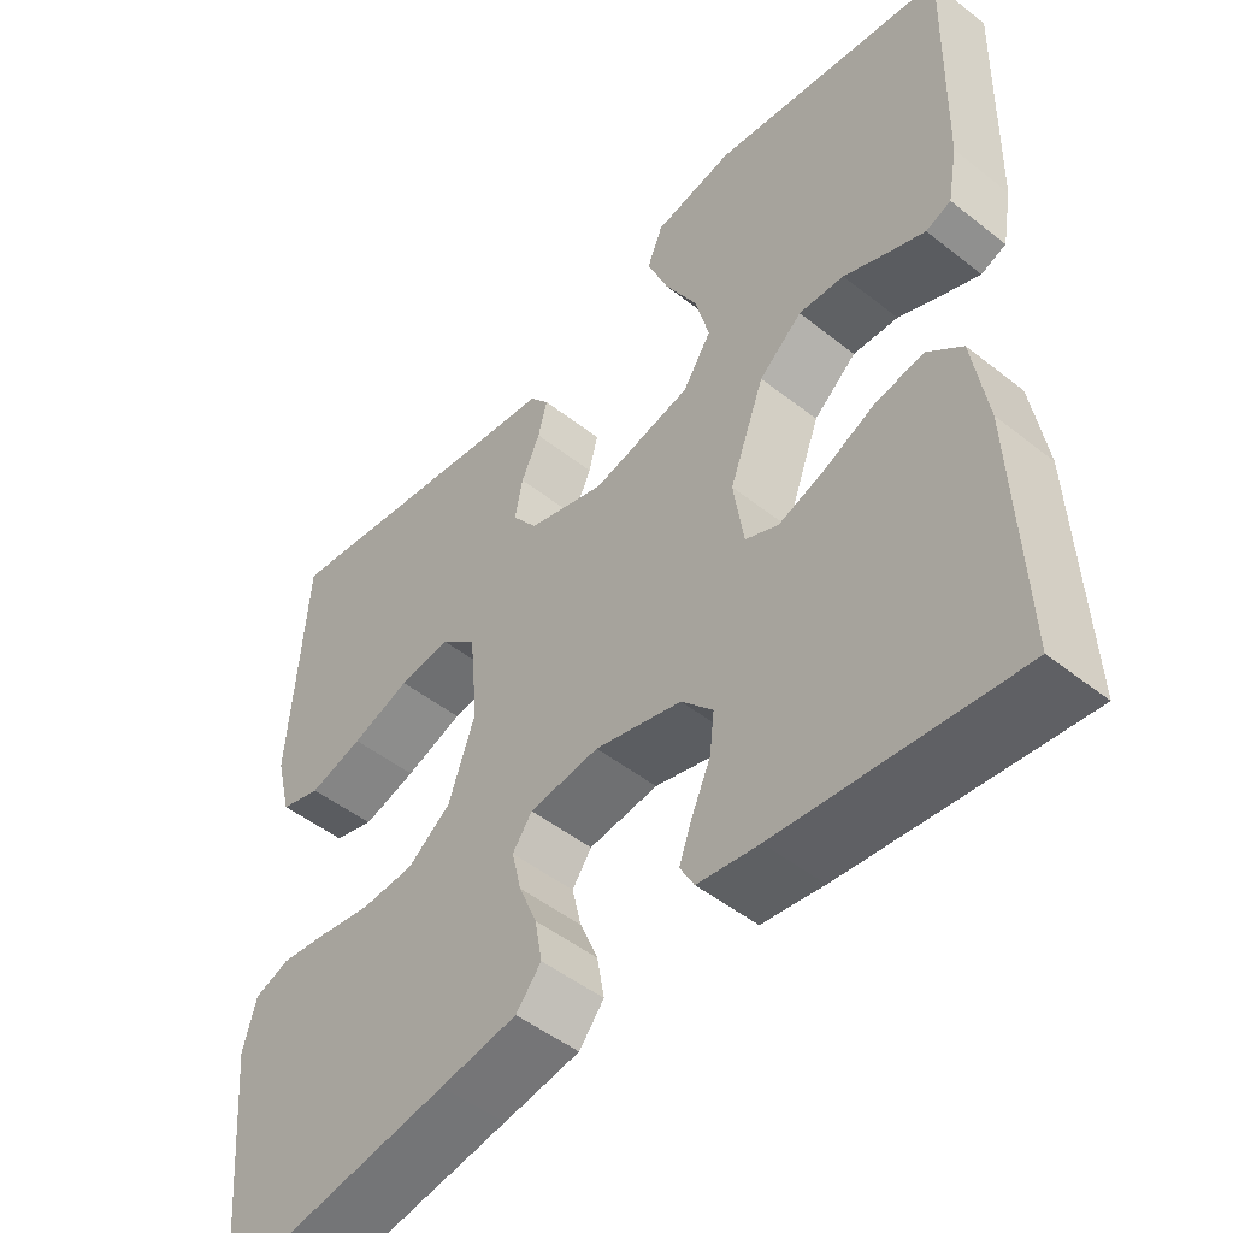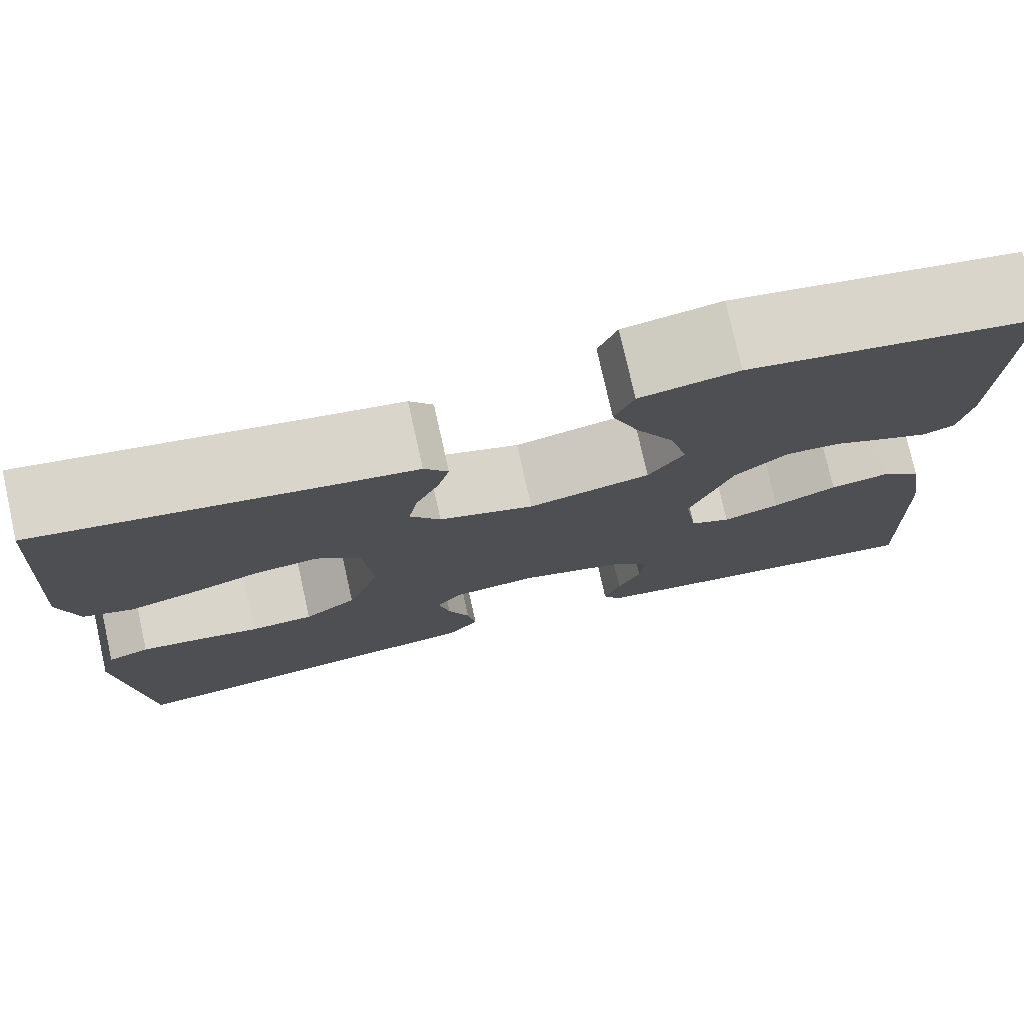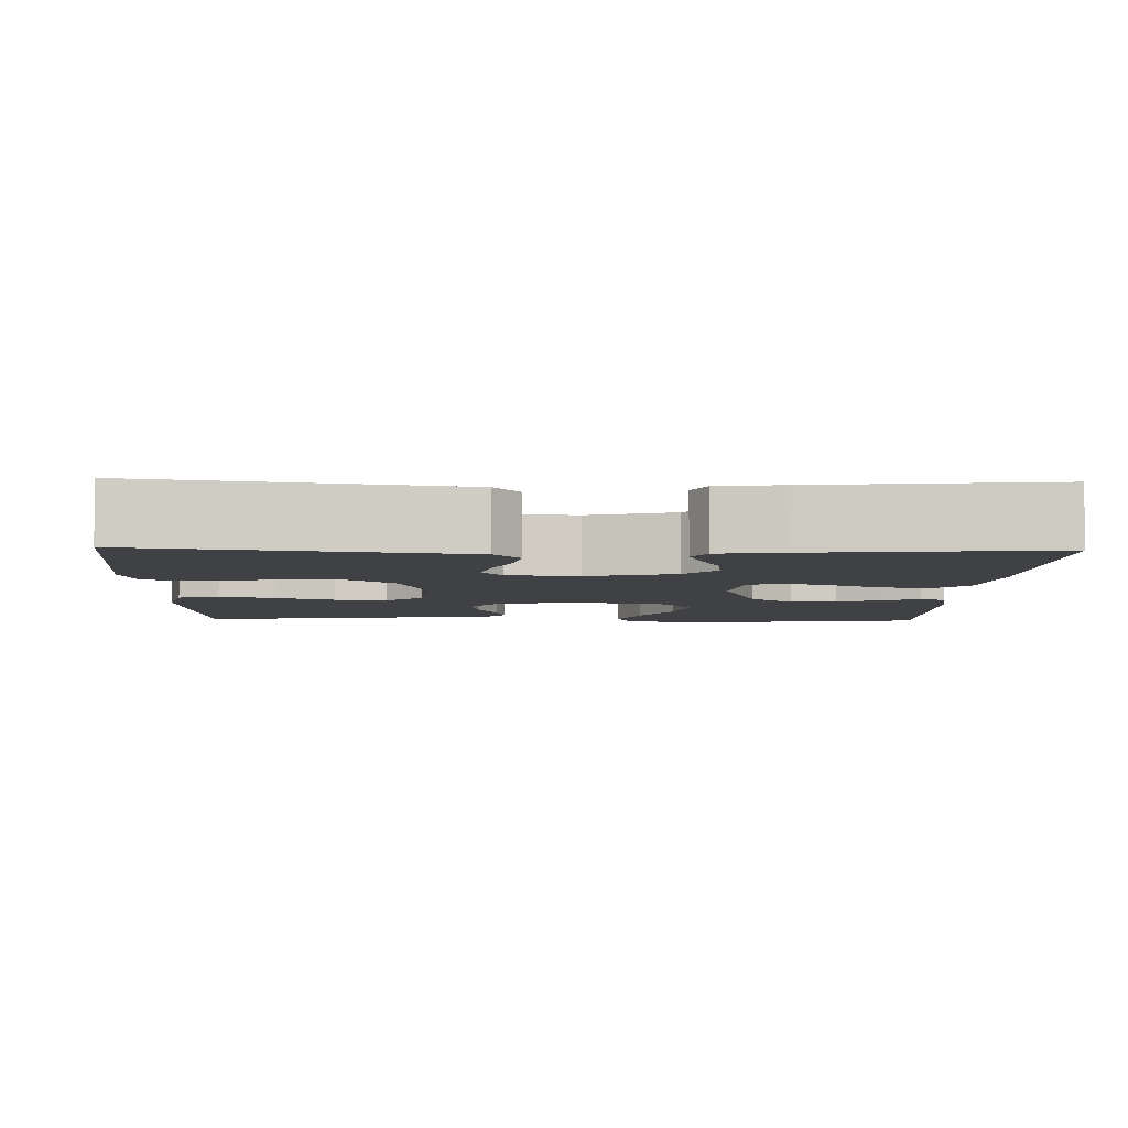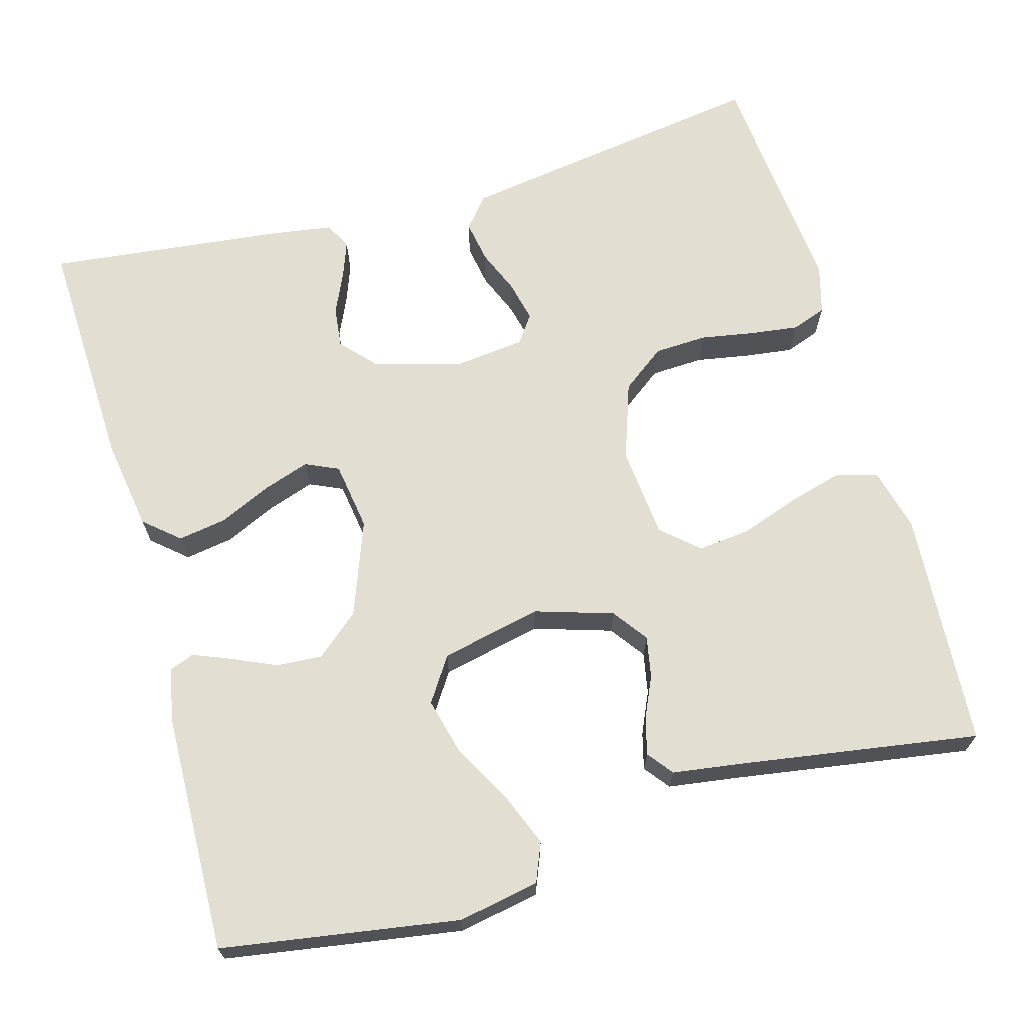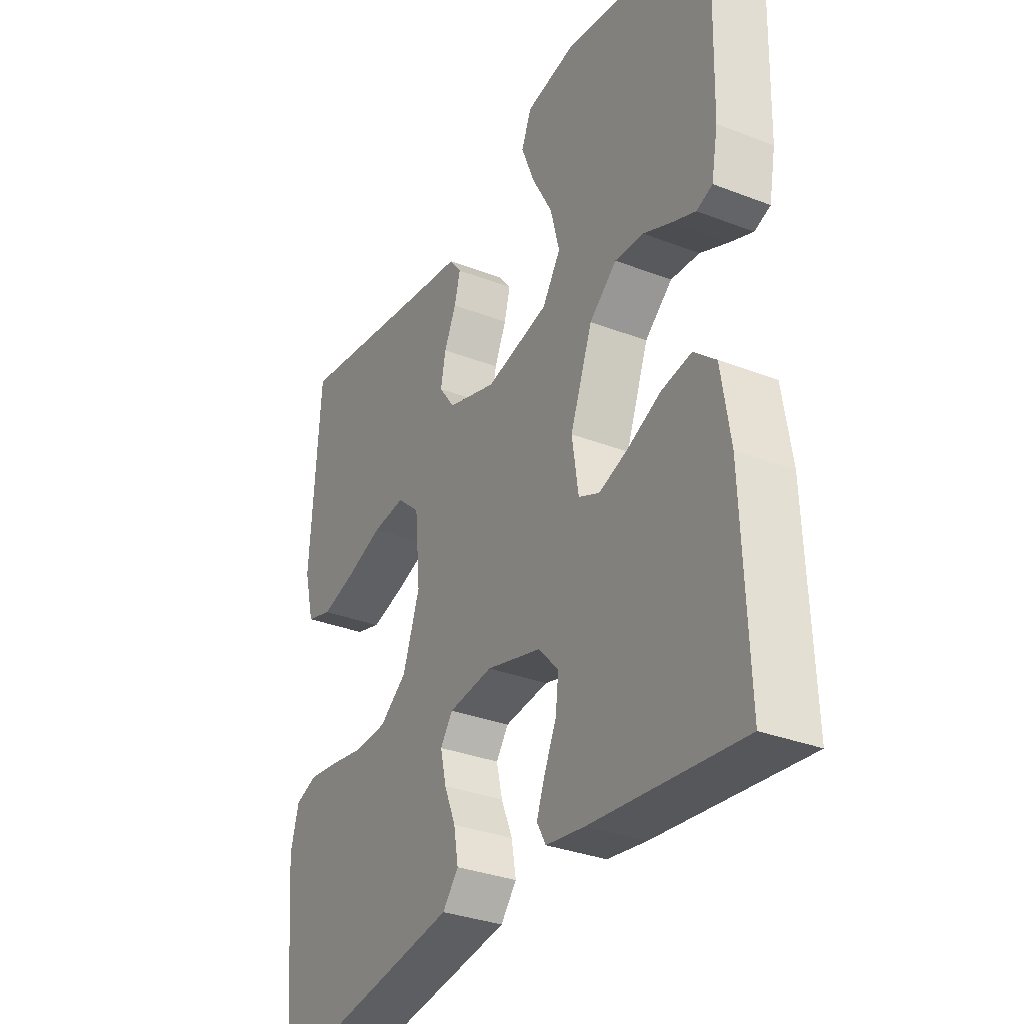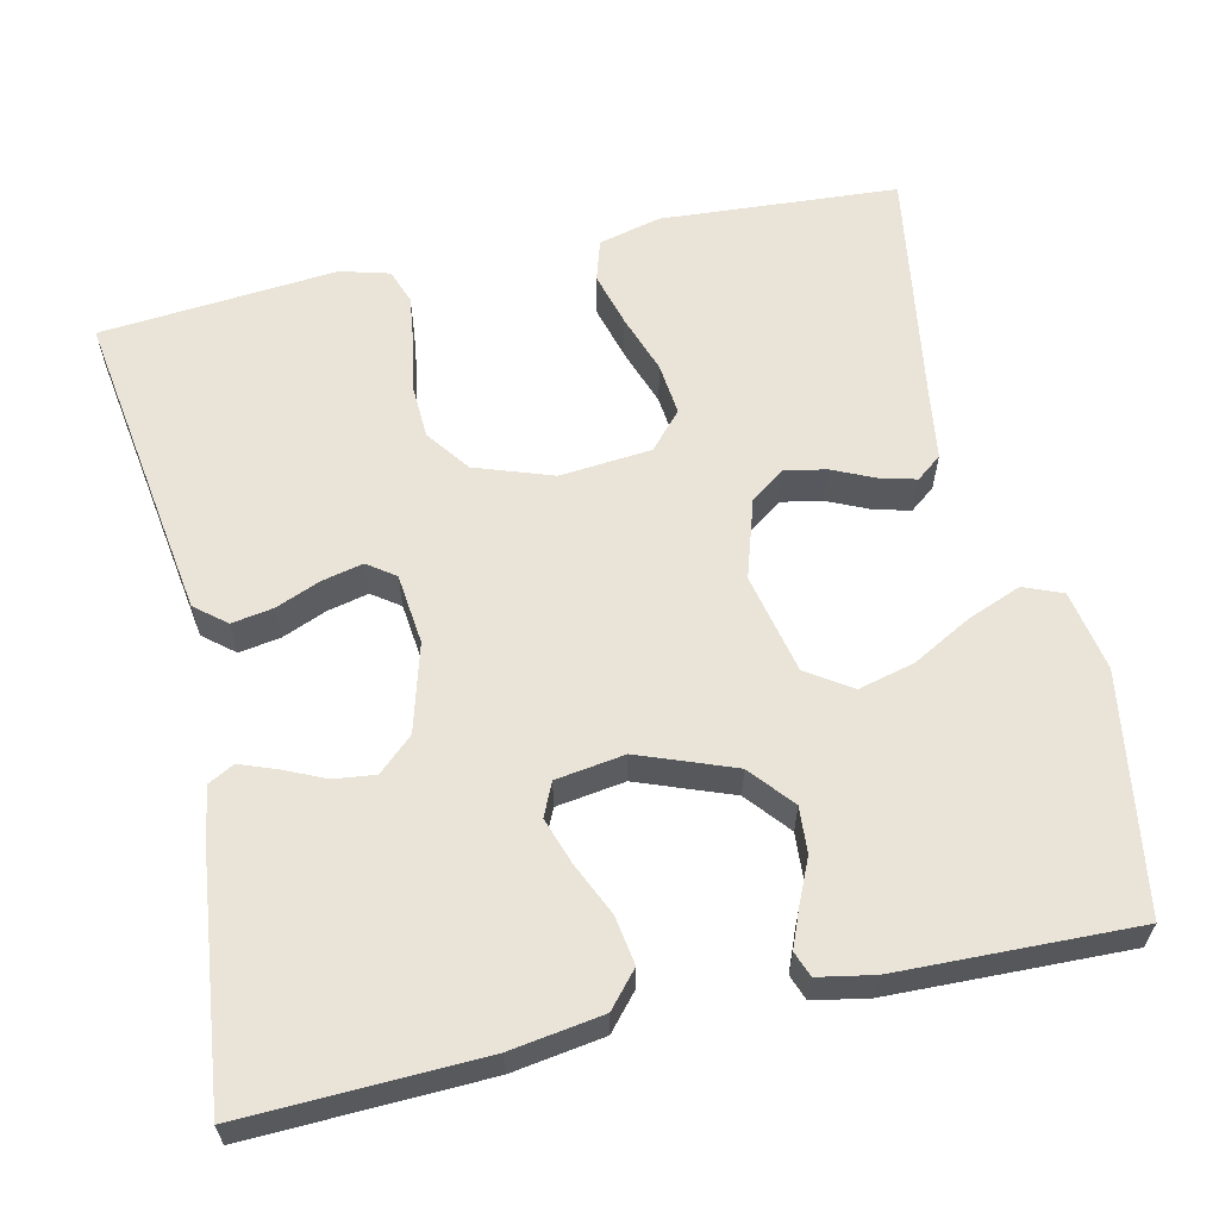
<metadata>
{"format":"obj","ext":"obj","renderer":"f3d","projection":"perspective","resolution":1024,"background":"white","views":[{"elev":-49.6,"azim":-131.0,"up":"+Z"},{"elev":76.7,"azim":167.4,"up":"+Z"},{"elev":-5.5,"azim":178.3,"up":"+Y"},{"elev":67.8,"azim":-15.8,"up":"+Y"},{"elev":-32.5,"azim":-118.3,"up":"+Z"},{"elev":61.0,"azim":-102.6,"up":"+Y"}]}
</metadata>
<code>
v -0.5 0.07 0.5
v -0.2 0.07 0.548
v -0.098 0.07 0.529
v -0.078 0.07 0.48
v -0.105 0.07 0.412
v -0.146 0.07 0.337
v -0.164 0.07 0.266
v -0.127 0.07 0.21
v 0 0.07 0.182
v 0.099 0.07 0.213
v 0.131 0.07 0.257
v 0.121 0.07 0.309
v 0.097 0.07 0.362
v 0.085 0.07 0.408
v 0.11 0.07 0.44
v 0.2 0.07 0.453
v 0.5 0.07 0.5
v 0.52 0.07 0.2
v 0.5 0.07 0.121
v 0.448 0.07 0.105
v 0.379 0.07 0.124
v 0.304 0.07 0.15
v 0.238 0.07 0.157
v 0.192 0.07 0.116
v 0.181 0.07 0
v 0.215 0.07 -0.098
v 0.27 0.07 -0.139
v 0.337 0.07 -0.142
v 0.405 0.07 -0.13
v 0.466 0.07 -0.122
v 0.51 0.07 -0.138
v 0.527 0.07 -0.2
v 0.5 0.07 -0.5
v 0.2 0.07 -0.455
v 0.102 0.07 -0.44
v 0.07 0.07 -0.401
v 0.079 0.07 -0.348
v 0.102 0.07 -0.292
v 0.114 0.07 -0.24
v 0.089 0.07 -0.205
v 0 0.07 -0.195
v -0.111 0.07 -0.226
v -0.151 0.07 -0.27
v -0.145 0.07 -0.322
v -0.121 0.07 -0.375
v -0.104 0.07 -0.421
v -0.122 0.07 -0.454
v -0.2 0.07 -0.466
v -0.5 0.07 -0.5
v -0.489 0.07 -0.2
v -0.471 0.07 -0.084
v -0.427 0.07 -0.046
v -0.366 0.07 -0.056
v -0.3 0.07 -0.086
v -0.241 0.07 -0.106
v -0.199 0.07 -0.087
v -0.186 0.07 0
v -0.231 0.07 0.12
v -0.286 0.07 0.166
v -0.344 0.07 0.162
v -0.4 0.07 0.137
v -0.447 0.07 0.118
v -0.479 0.07 0.13
v -0.492 0.07 0.2
v -0.5 0 0.5
v -0.2 0 0.548
v -0.098 0 0.529
v -0.078 0 0.48
v -0.105 0 0.412
v -0.146 0 0.337
v -0.164 0 0.266
v -0.127 0 0.21
v 0 0 0.182
v 0.099 0 0.213
v 0.131 0 0.257
v 0.121 0 0.309
v 0.097 0 0.362
v 0.085 0 0.408
v 0.11 0 0.44
v 0.2 0 0.453
v 0.5 0 0.5
v 0.52 0 0.2
v 0.5 0 0.121
v 0.448 0 0.105
v 0.379 0 0.124
v 0.304 0 0.15
v 0.238 0 0.157
v 0.192 0 0.116
v 0.181 0 0
v 0.215 0 -0.098
v 0.27 0 -0.139
v 0.337 0 -0.142
v 0.405 0 -0.13
v 0.466 0 -0.122
v 0.51 0 -0.138
v 0.527 0 -0.2
v 0.5 0 -0.5
v 0.2 0 -0.455
v 0.102 0 -0.44
v 0.07 0 -0.401
v 0.079 0 -0.348
v 0.102 0 -0.292
v 0.114 0 -0.24
v 0.089 0 -0.205
v 0 0 -0.195
v -0.111 0 -0.226
v -0.151 0 -0.27
v -0.145 0 -0.322
v -0.121 0 -0.375
v -0.104 0 -0.421
v -0.122 0 -0.454
v -0.2 0 -0.466
v -0.5 0 -0.5
v -0.489 0 -0.2
v -0.471 0 -0.084
v -0.427 0 -0.046
v -0.366 0 -0.056
v -0.3 0 -0.086
v -0.241 0 -0.106
v -0.199 0 -0.087
v -0.186 0 0
v -0.231 0 0.12
v -0.286 0 0.166
v -0.344 0 0.162
v -0.4 0 0.137
v -0.447 0 0.118
v -0.479 0 0.13
v -0.492 0 0.2
f 60 61 62 63
f 60 63 64 1
f 51 52 53 54
f 51 54 55
f 50 51 55
f 49 50 55
f 48 49 55 56
f 44 45 46 47
f 44 47 48 56
f 35 36 37 38
f 35 38 39
f 34 35 39
f 33 34 39
f 32 33 39 40
f 28 29 30 31
f 28 31 32 40
f 19 20 21 22
f 17 18 19 22
f 16 17 22 23
f 15 16 23 24
f 12 13 14 15
f 11 12 15 24
f 3 4 5 6
f 3 6 7
f 2 3 7
f 59 60 1 2
f 58 59 2 7
f 57 58 7 8
f 43 44 56 57
f 42 43 57 8
f 41 42 8 9
f 27 28 40 41
f 26 27 41
f 25 26 41 9
f 10 11 24 25
f 9 10 25
f 127 126 125 124
f 65 128 127 124
f 118 117 116 115
f 119 118 115
f 119 115 114
f 119 114 113
f 120 119 113 112
f 111 110 109 108
f 120 112 111 108
f 102 101 100 99
f 103 102 99
f 103 99 98
f 103 98 97
f 104 103 97 96
f 95 94 93 92
f 104 96 95 92
f 86 85 84 83
f 86 83 82 81
f 87 86 81 80
f 88 87 80 79
f 79 78 77 76
f 88 79 76 75
f 70 69 68 67
f 71 70 67
f 71 67 66
f 66 65 124 123
f 71 66 123 122
f 72 71 122 121
f 121 120 108 107
f 72 121 107 106
f 73 72 106 105
f 105 104 92 91
f 105 91 90
f 73 105 90 89
f 89 88 75 74
f 89 74 73
f 1 65 66 2
f 2 66 67 3
f 3 67 68 4
f 4 68 69 5
f 5 69 70 6
f 6 70 71 7
f 7 71 72 8
f 8 72 73 9
f 9 73 74 10
f 10 74 75 11
f 11 75 76 12
f 12 76 77 13
f 13 77 78 14
f 14 78 79 15
f 15 79 80 16
f 16 80 81 17
f 17 81 82 18
f 18 82 83 19
f 19 83 84 20
f 20 84 85 21
f 21 85 86 22
f 22 86 87 23
f 23 87 88 24
f 24 88 89 25
f 25 89 90 26
f 26 90 91 27
f 27 91 92 28
f 28 92 93 29
f 29 93 94 30
f 30 94 95 31
f 31 95 96 32
f 32 96 97 33
f 33 97 98 34
f 34 98 99 35
f 35 99 100 36
f 36 100 101 37
f 37 101 102 38
f 38 102 103 39
f 39 103 104 40
f 40 104 105 41
f 41 105 106 42
f 42 106 107 43
f 43 107 108 44
f 44 108 109 45
f 45 109 110 46
f 46 110 111 47
f 47 111 112 48
f 48 112 113 49
f 49 113 114 50
f 50 114 115 51
f 51 115 116 52
f 52 116 117 53
f 53 117 118 54
f 54 118 119 55
f 55 119 120 56
f 56 120 121 57
f 57 121 122 58
f 58 122 123 59
f 59 123 124 60
f 60 124 125 61
f 61 125 126 62
f 62 126 127 63
f 63 127 128 64
f 64 128 65 1

</code>
